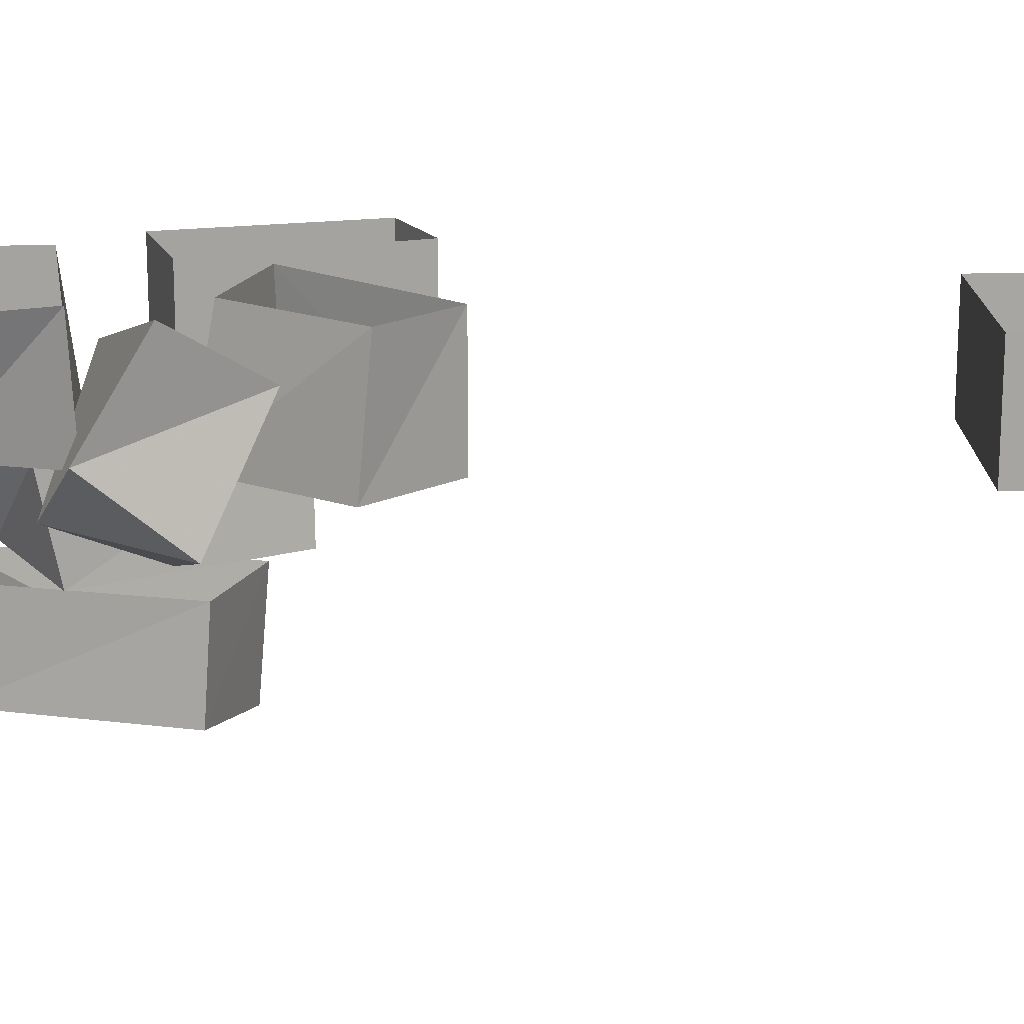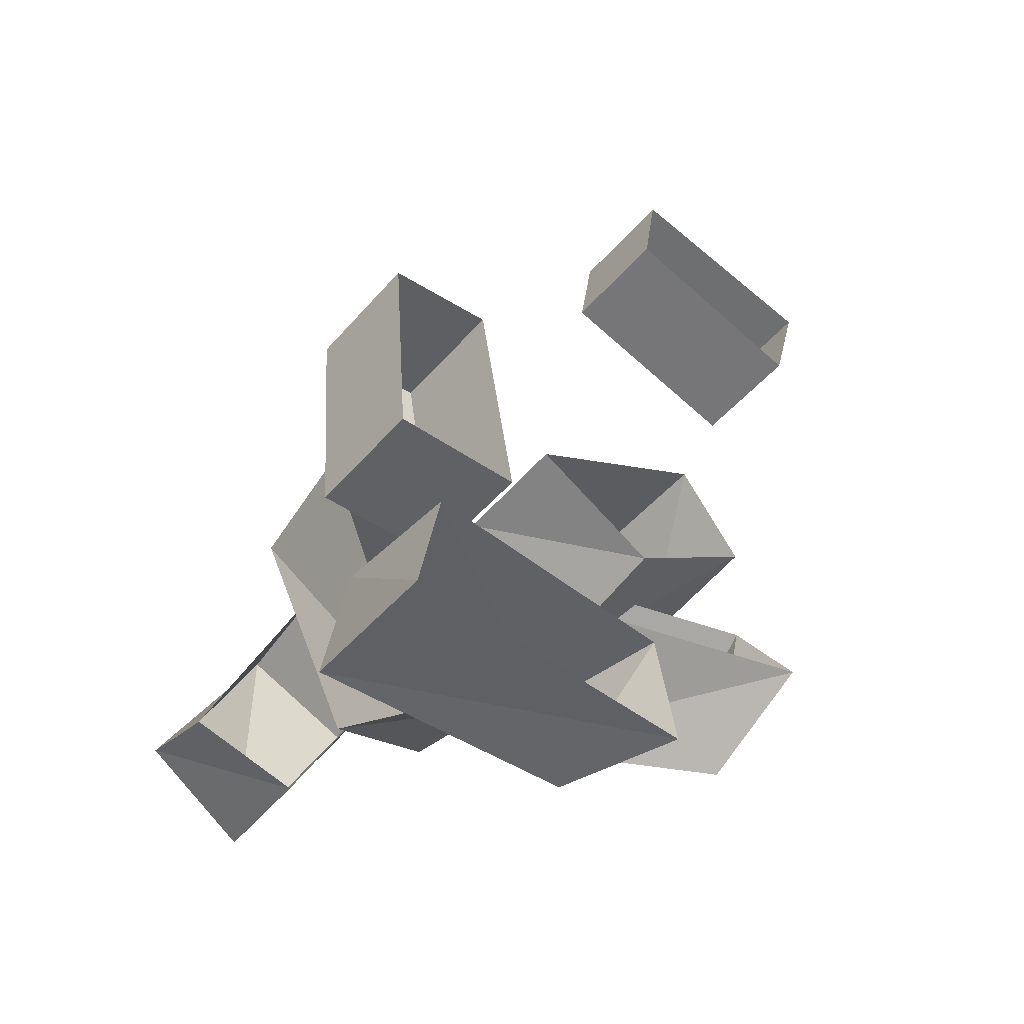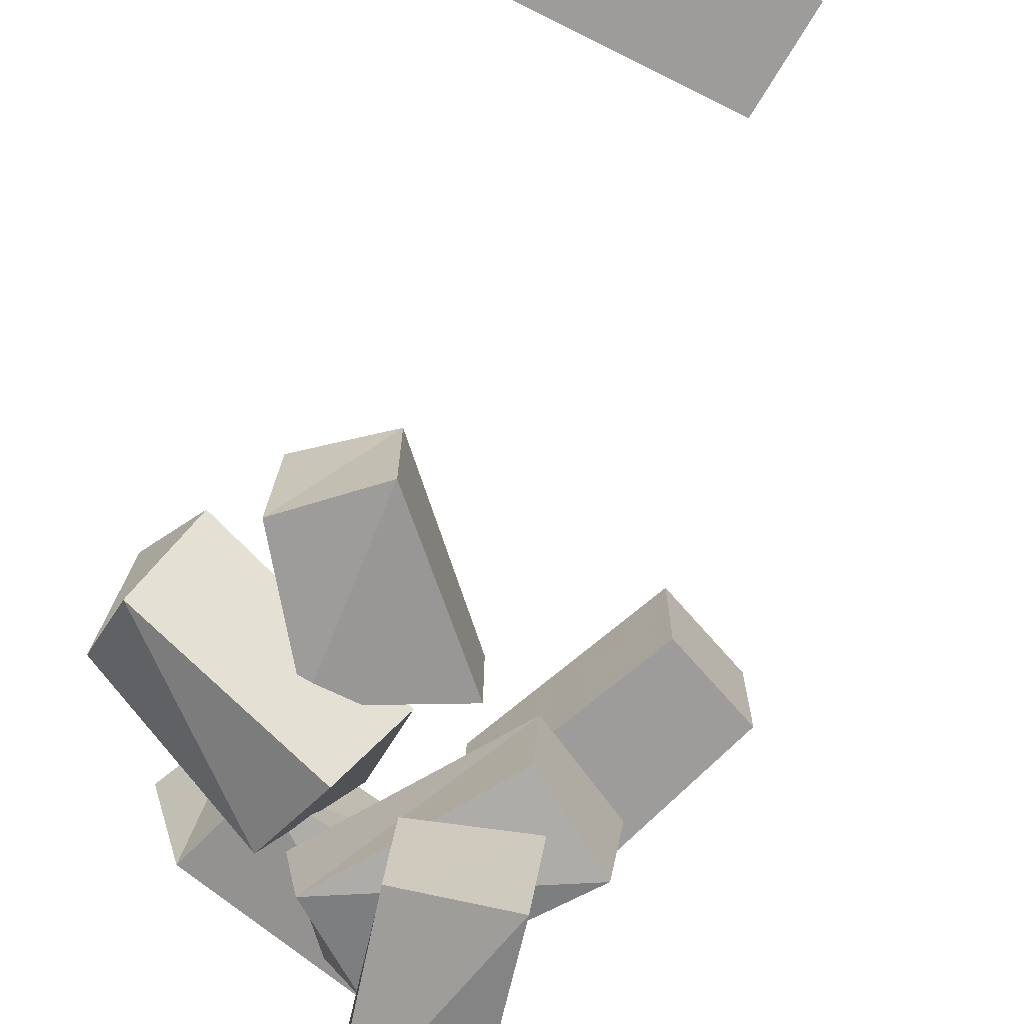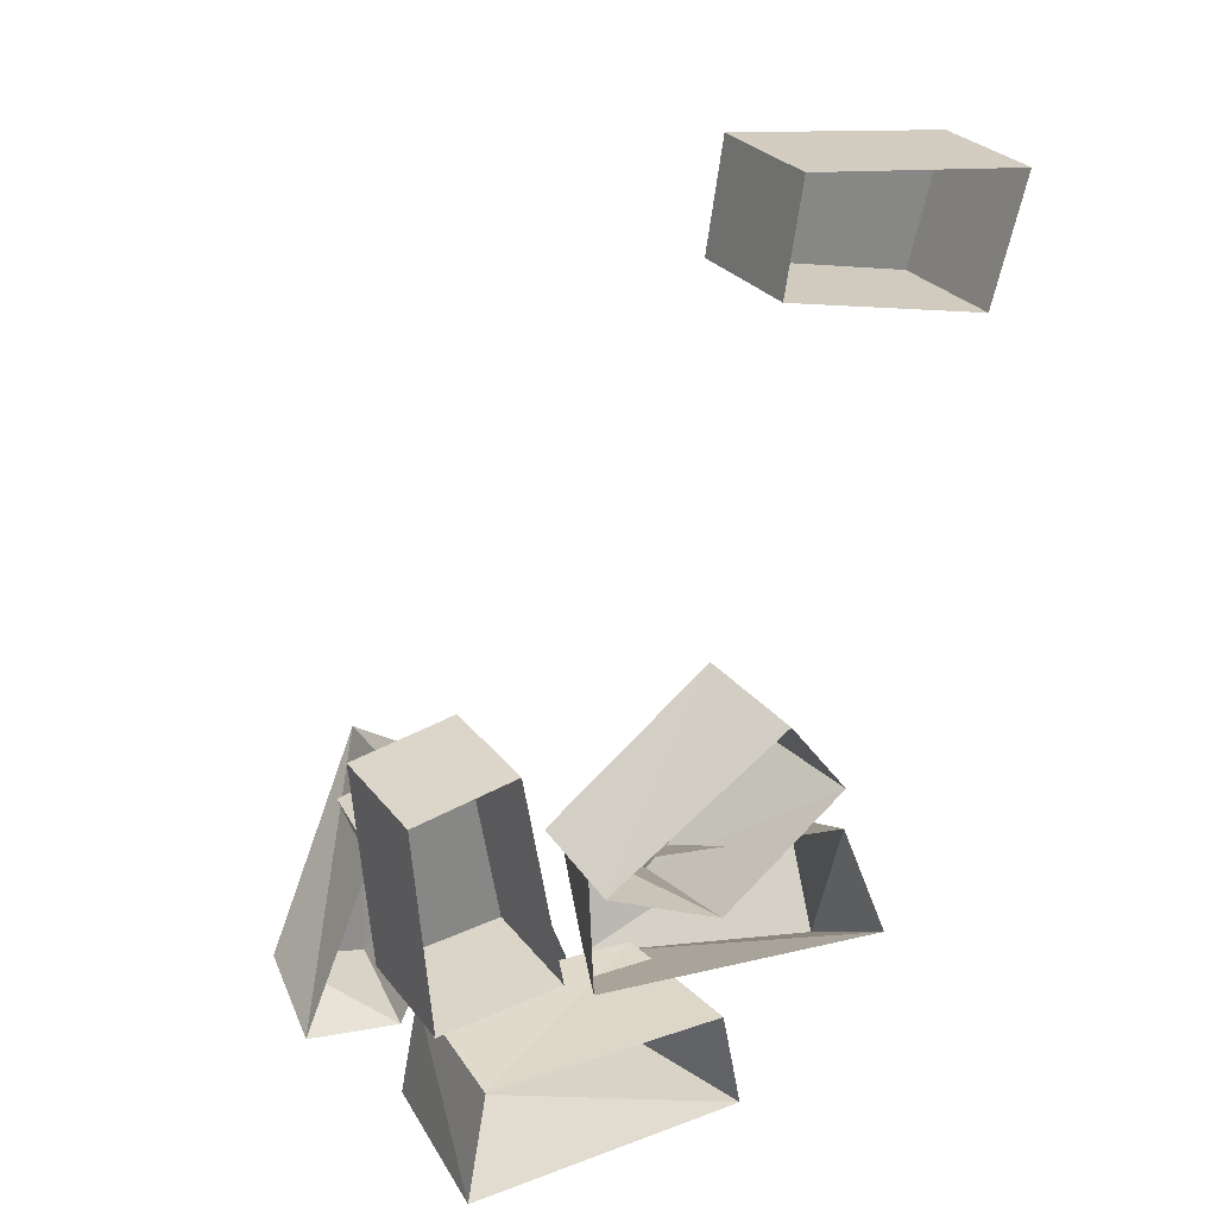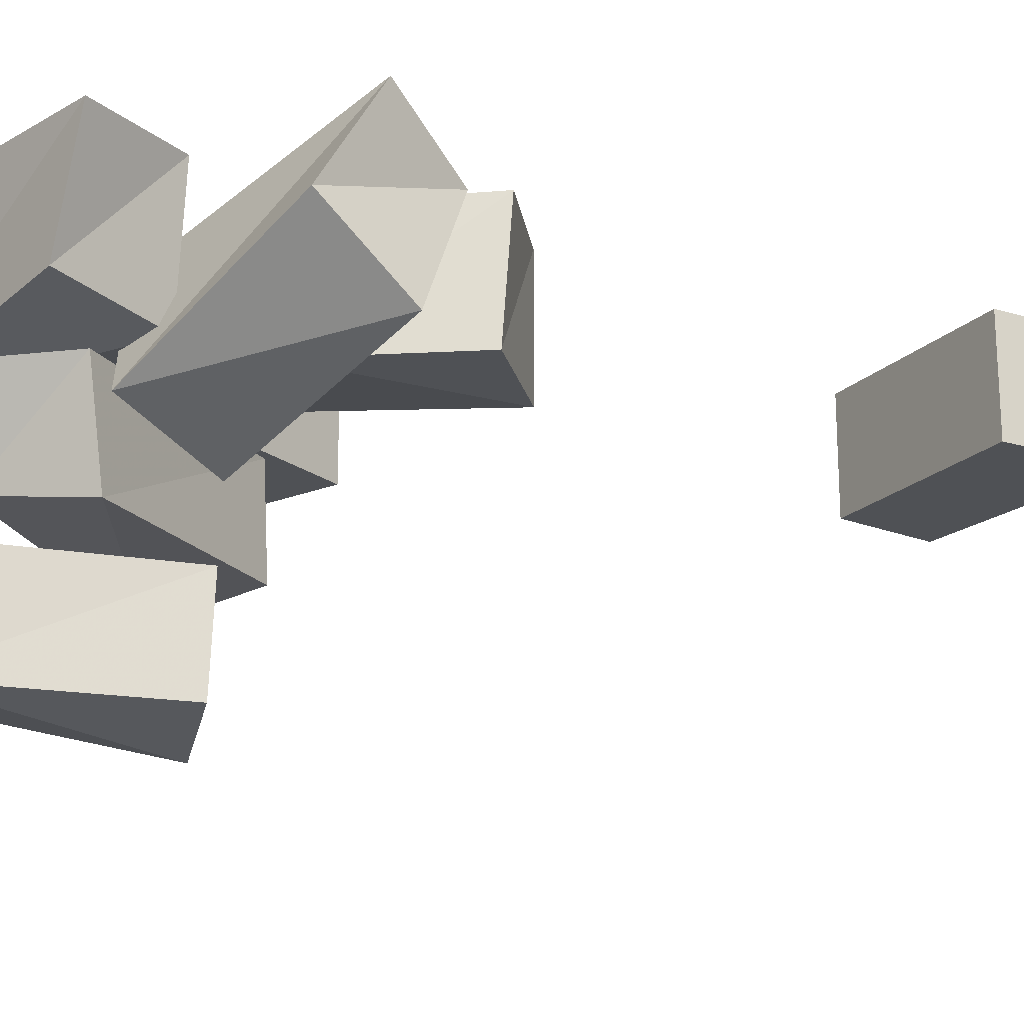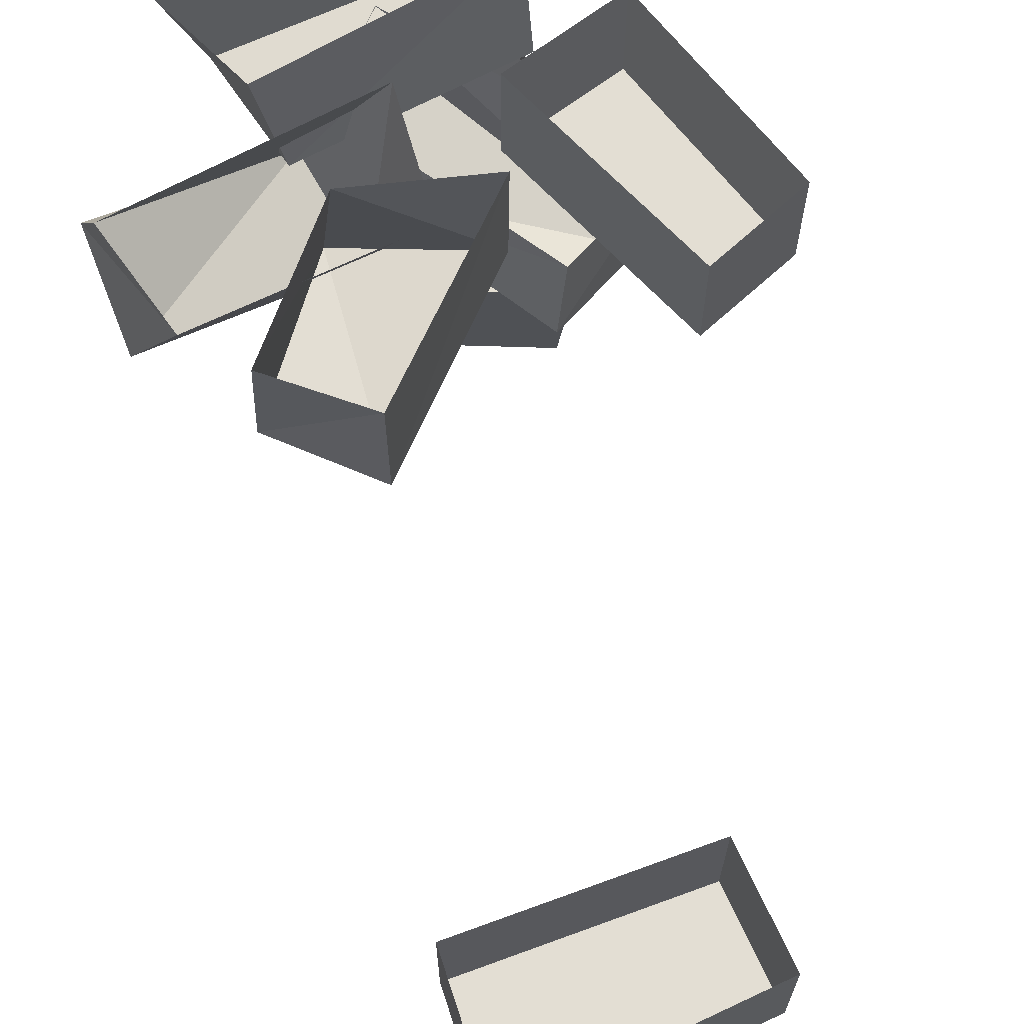
<metadata>
{"format":"obj","ext":"obj","renderer":"f3d","projection":"perspective","resolution":1024,"background":"white","views":[{"elev":16.0,"azim":-103.2,"up":"+Y"},{"elev":-50.0,"azim":140.6,"up":"+Z"},{"elev":-70.3,"azim":-40.0,"up":"+Y"},{"elev":28.5,"azim":149.9,"up":"+Z"},{"elev":-19.9,"azim":-134.5,"up":"+Y"},{"elev":67.3,"azim":-33.7,"up":"+Y"}]}
</metadata>
<code>
v 0.2188 0 -0.7109
v 0.02344 0 -0.6797
v 0.02344 -0.2188 -0.6797
v 0.2188 -0.2188 -0.7109
v 0.1875 0 -1.117
v 0.1875 -0.2188 -1.117
v -0.04688 0 -1.102
v -0.04688 -0.2188 -1.102
v -0.4766 0 -0.7422
v -0.5938 0 -0.8984
v -0.5938 -0.25 -0.9219
v -0.4766 -0.25 -0.7422
v -0.125 0 -0.9609
v -0.1328 -0.2188 -0.9531
v -0.3516 0 -1.078
v -0.3516 -0.25 -1.125
v 0.1406 0 -1.484
v 0.1016 0 -1.266
v 0.1016 -0.25 -1.234
v 0.125 -0.2812 -1.453
v -0.3984 0 -1.492
v -0.3281 -0.2188 -1.484
v -0.3594 0 -1.289
v -0.3203 -0.25 -1.273
v -0.1562 -0.09375 -1.227
v -0.2031 -0.1953 -1.039
v -0.2734 -0.4141 -1.141
v -0.2734 -0.3359 -1.336
v -0.6641 0.03906 -1.195
v -0.6484 -0.1562 -1.312
v -0.6406 -0.0625 -1.031
v -0.6797 -0.2891 -1.148
v 0.1562 -0.2578 -0.9531
v -0.0625 -0.2578 -0.8984
v -0.07812 -0.4609 -0.8984
v 0.125 -0.4922 -0.9609
v -0.05469 -0.2578 -1.445
v -0.01562 -0.4297 -1.383
v -0.2188 -0.2578 -1.336
v -0.2109 -0.4609 -1.297
v 0 -0.5 -0.9609
v -0.1875 -0.5 -1.078
v -0.1953 -0.7031 -1.094
v -0.01562 -0.7344 -0.9844
v 0.2109 -0.5 -1.453
v 0.1953 -0.6719 -1.383
v 0.02344 -0.5 -1.492
v 0 -0.7031 -1.461
v -0.4297 0 0.007812
v -0.4609 0 0.2031
v -0.4609 -0.2188 0.2031
v -0.4297 -0.2188 0.007812
v -0.8203 0 -0.08594
v -0.8203 -0.2188 -0.08594
v -0.8828 0 0.1406
v -0.8828 -0.2188 0.1406
f 1 2 3
f 1 3 4
f 1 4 5
f 5 4 6
f 5 6 7
f 7 6 8
f 7 8 2
f 2 8 3
f 3 8 4
f 4 8 6
f 9 10 11
f 9 11 12
f 9 12 13
f 13 12 14
f 13 14 15
f 15 14 16
f 15 16 10
f 10 16 11
f 11 16 12
f 12 16 14
f 17 18 19
f 17 19 20
f 17 20 21
f 21 20 22
f 21 22 23
f 23 22 24
f 23 24 18
f 18 24 19
f 19 24 20
f 20 24 22
f 25 26 27
f 25 27 28
f 25 28 29
f 29 28 30
f 29 30 31
f 31 30 32
f 31 32 26
f 26 32 27
f 27 32 28
f 28 32 30
f 33 34 35
f 33 35 36
f 33 36 37
f 37 36 38
f 37 38 39
f 39 38 40
f 39 40 34
f 34 40 35
f 35 40 36
f 36 40 38
f 41 42 43
f 41 43 44
f 41 44 45
f 45 44 46
f 45 46 47
f 47 46 48
f 47 48 42
f 42 48 43
f 43 48 44
f 44 48 46
f 49 50 51
f 49 51 52
f 49 52 53
f 53 52 54
f 53 54 55
f 55 54 56
f 55 56 50
f 50 56 51
f 51 56 52
f 52 56 54

</code>
